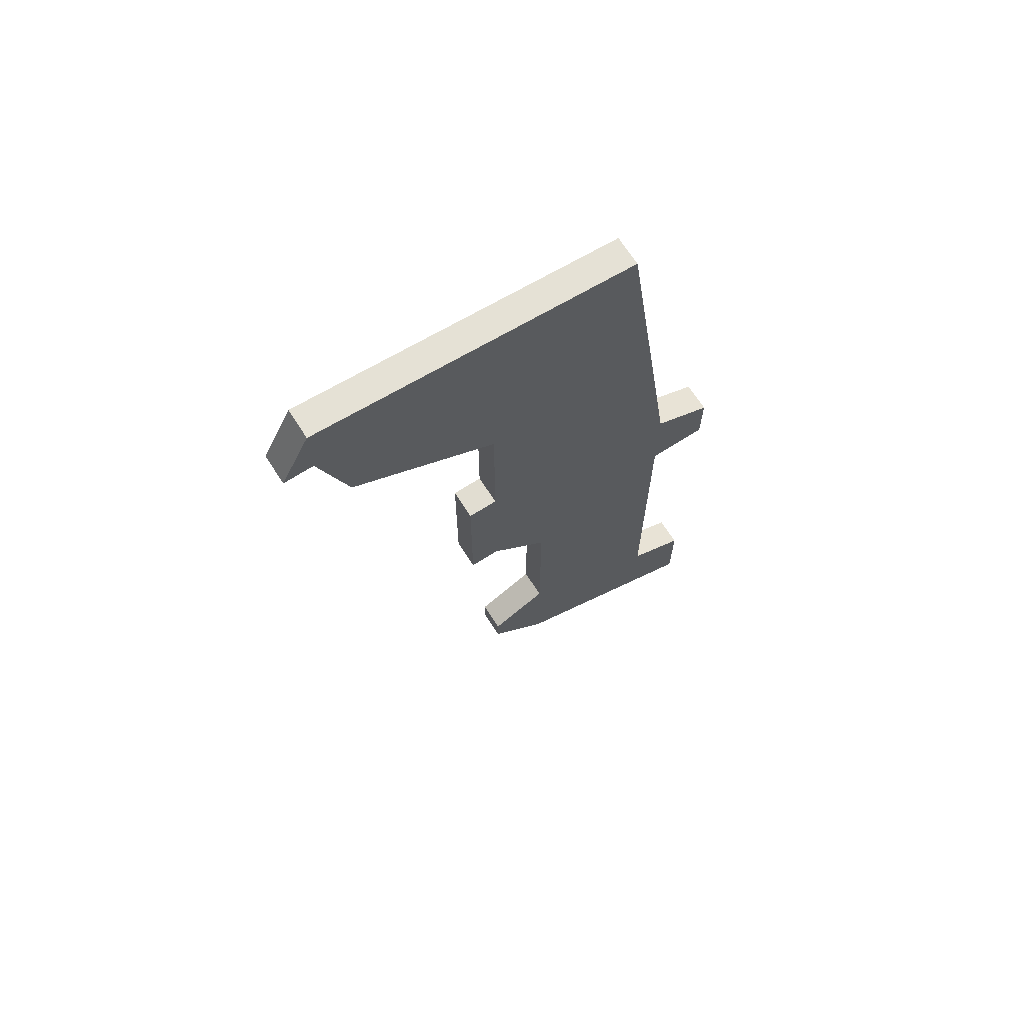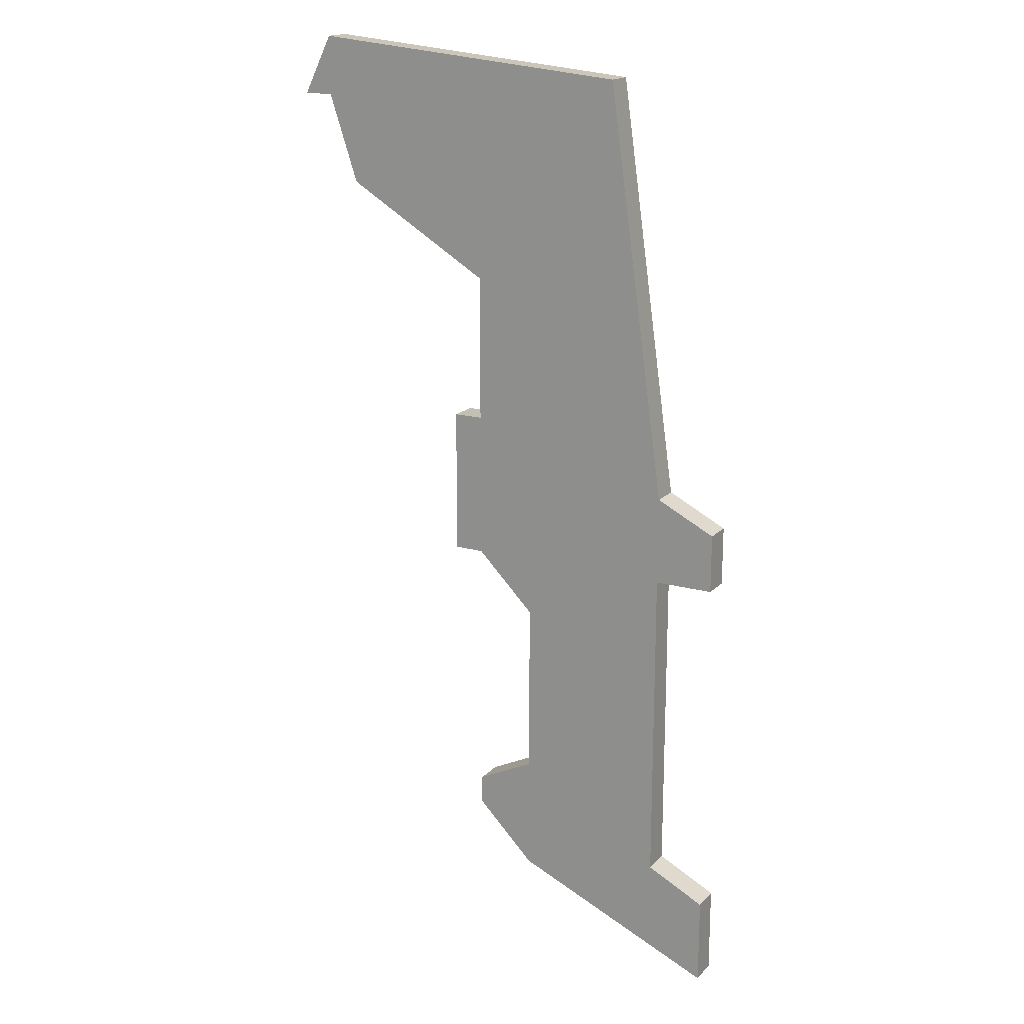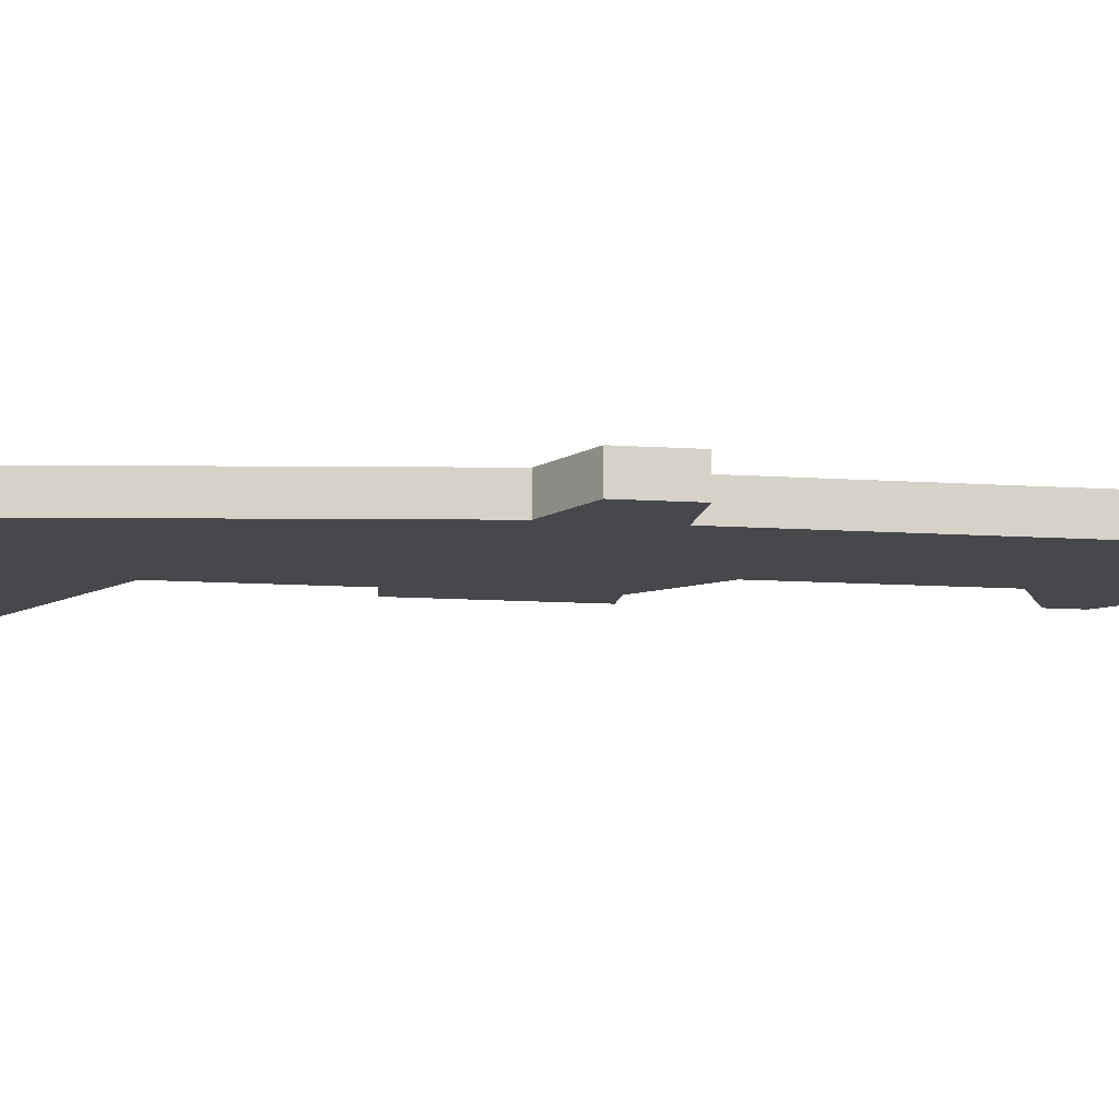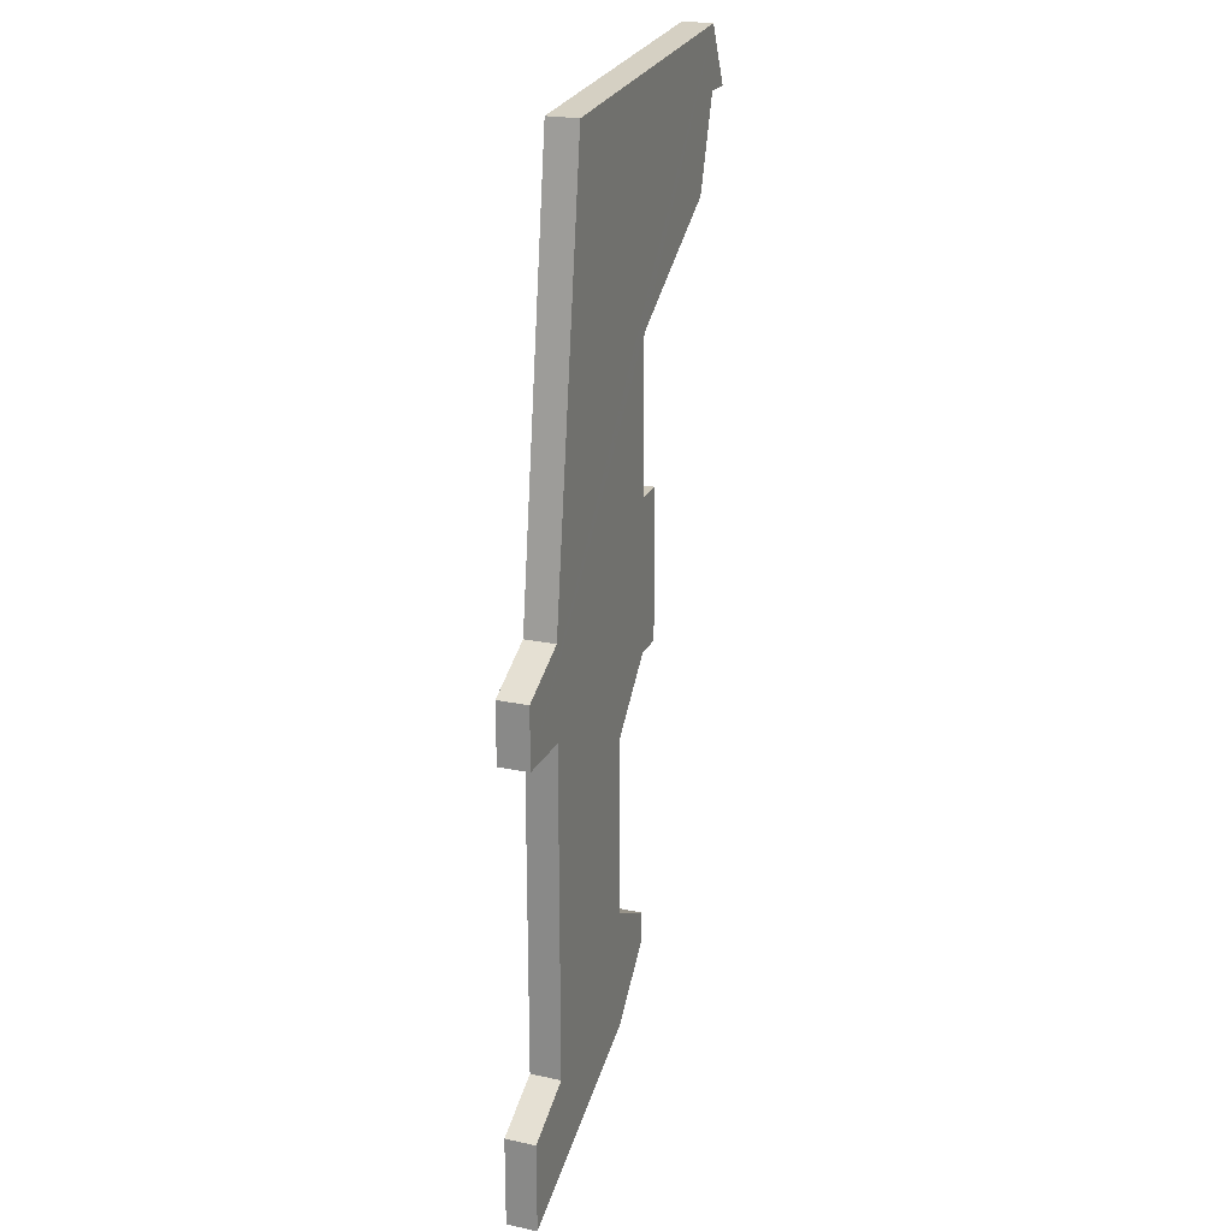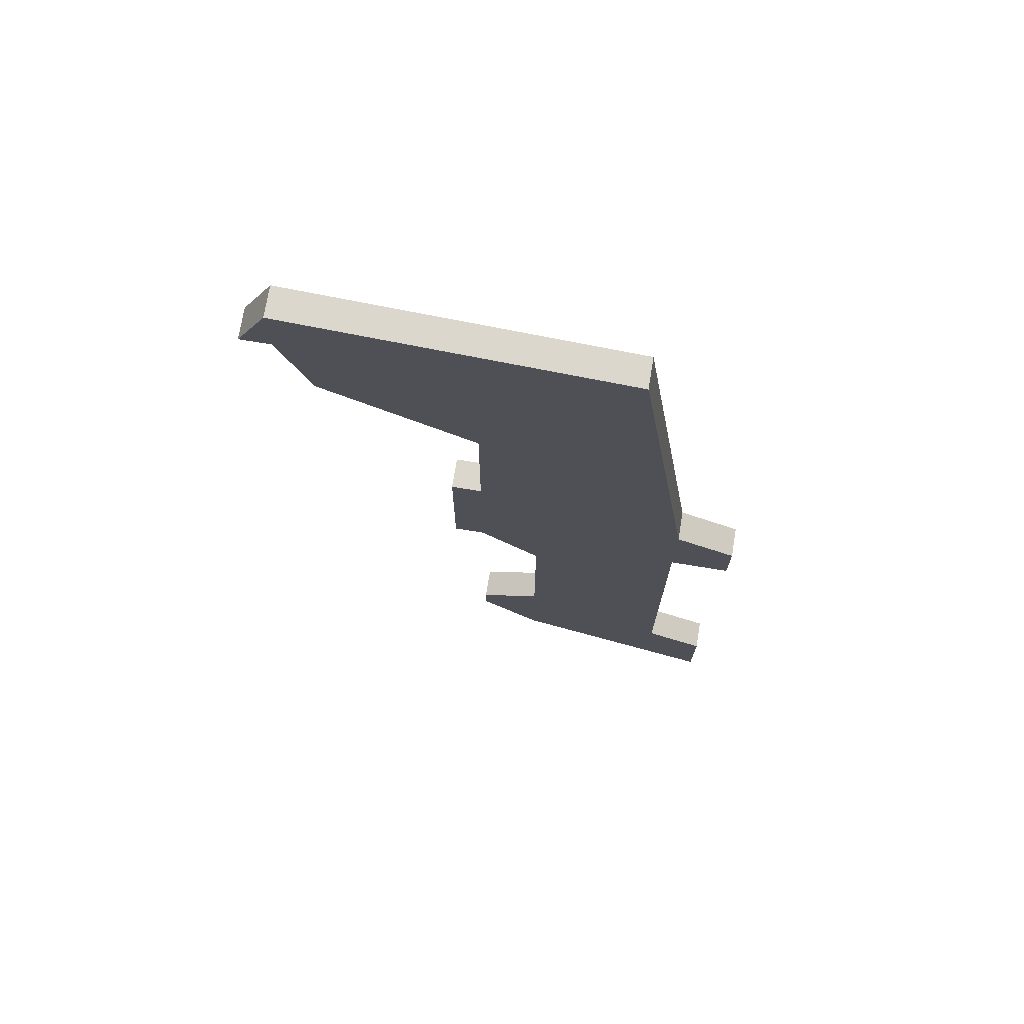
<metadata>
{"format":"obj","ext":"obj","renderer":"f3d","projection":"perspective","resolution":1024,"background":"white","views":[{"elev":68.9,"azim":147.4,"up":"+Y"},{"elev":17.8,"azim":-151.3,"up":"+Y"},{"elev":-11.5,"azim":-99.3,"up":"+Z"},{"elev":21.9,"azim":-69.6,"up":"+Y"},{"elev":72.9,"azim":-170.7,"up":"+Y"}]}
</metadata>
<code>
v 4700 -1101 0
v 4699 -1099 0
v 4688 -1100 0
v 4686 -1114 0
v 4684 -1115 0
v 4684 -1117 0
v 4686 -1117 0
v 4686 -1128 0
v 4684 -1129 0
v 4684 -1132 0
v 4691 -1129 0
v 4693 -1127 0
v 4693 -1126 0
v 4691 -1125 0
v 4691 -1119 0
v 4693 -1117 0
v 4694 -1117 0
v 4694 -1112 0
v 4693 -1112 0
v 4693 -1107 0
v 4698 -1104 0
v 4699 -1101 0
v 4700 -1101 1
v 4699 -1099 1
v 4688 -1100 1
v 4686 -1114 1
v 4684 -1115 1
v 4684 -1117 1
v 4686 -1117 1
v 4686 -1128 1
v 4684 -1129 1
v 4684 -1132 1
v 4691 -1129 1
v 4693 -1127 1
v 4693 -1126 1
v 4691 -1125 1
v 4691 -1119 1
v 4693 -1117 1
v 4694 -1117 1
v 4694 -1112 1
v 4693 -1112 1
v 4693 -1107 1
v 4698 -1104 1
v 4699 -1101 1
f 2 1 22
f 4 3 2
f 6 5 4
f 10 9 8
f 12 11 10
f 14 13 12
f 18 17 16
f 22 21 20
f 6 4 2
f 12 10 8
f 18 16 15
f 2 22 20
f 14 12 8
f 19 18 15
f 6 2 20
f 14 8 7
f 20 19 15
f 7 6 20
f 15 14 7
f 7 20 15
f 44 23 24
f 24 25 26
f 26 27 28
f 30 31 32
f 32 33 34
f 34 35 36
f 38 39 40
f 42 43 44
f 24 26 28
f 30 32 34
f 37 38 40
f 42 44 24
f 30 34 36
f 37 40 41
f 42 24 28
f 29 30 36
f 37 41 42
f 42 28 29
f 29 36 37
f 37 42 29
f 24 23 2
f 2 23 1
f 25 24 3
f 3 24 2
f 26 25 4
f 4 25 3
f 27 26 5
f 5 26 4
f 28 27 6
f 6 27 5
f 29 28 7
f 7 28 6
f 30 29 8
f 8 29 7
f 31 30 9
f 9 30 8
f 32 31 10
f 10 31 9
f 33 32 11
f 11 32 10
f 34 33 12
f 12 33 11
f 35 34 13
f 13 34 12
f 36 35 14
f 14 35 13
f 37 36 15
f 15 36 14
f 38 37 16
f 16 37 15
f 39 38 17
f 17 38 16
f 40 39 18
f 18 39 17
f 41 40 19
f 19 40 18
f 42 41 20
f 20 41 19
f 43 42 21
f 21 42 20
f 23 44 1
f 1 44 22
f 44 43 22
f 22 43 21

</code>
